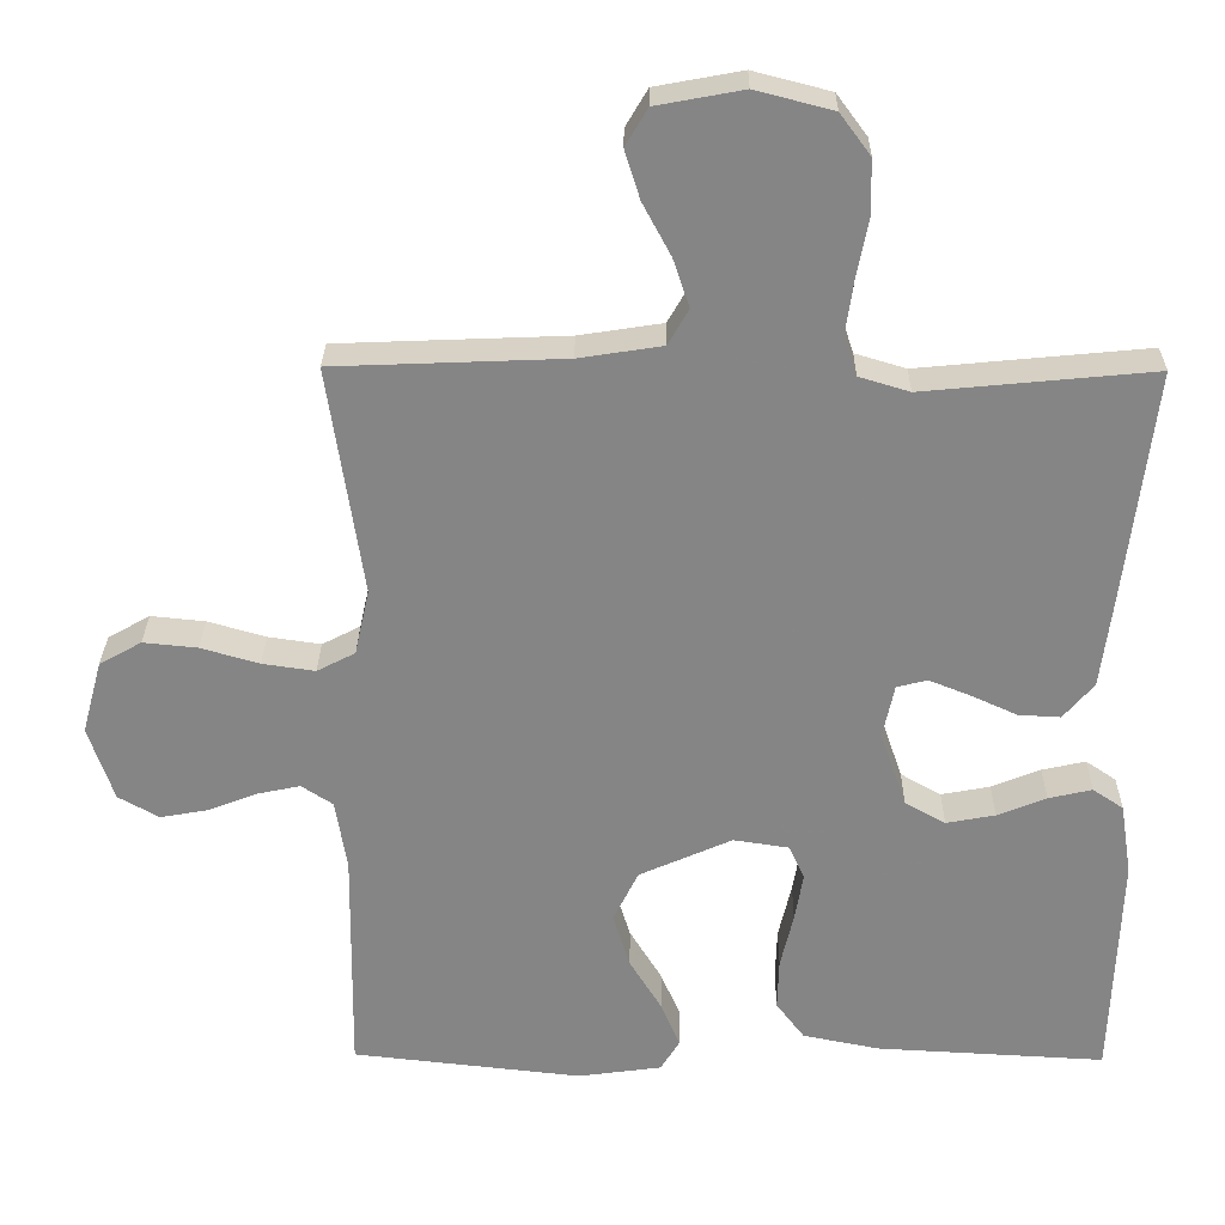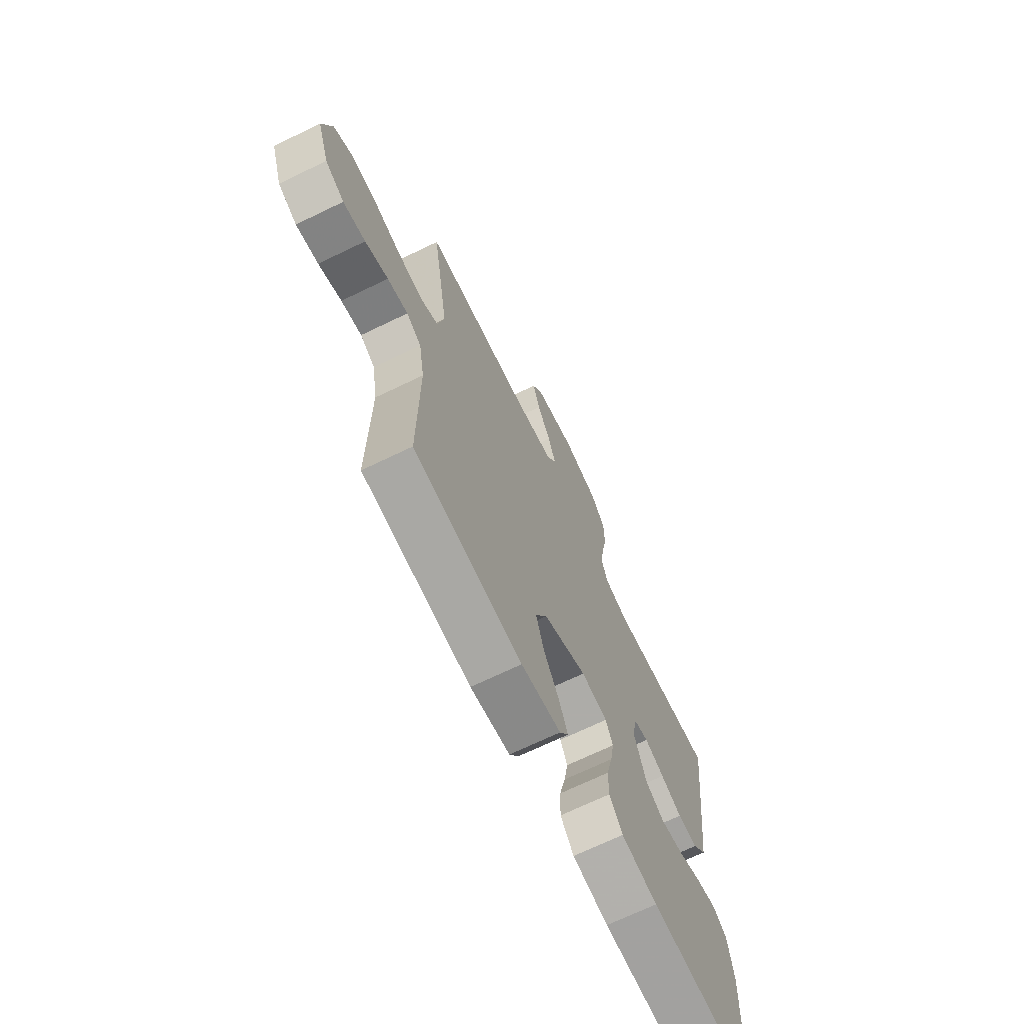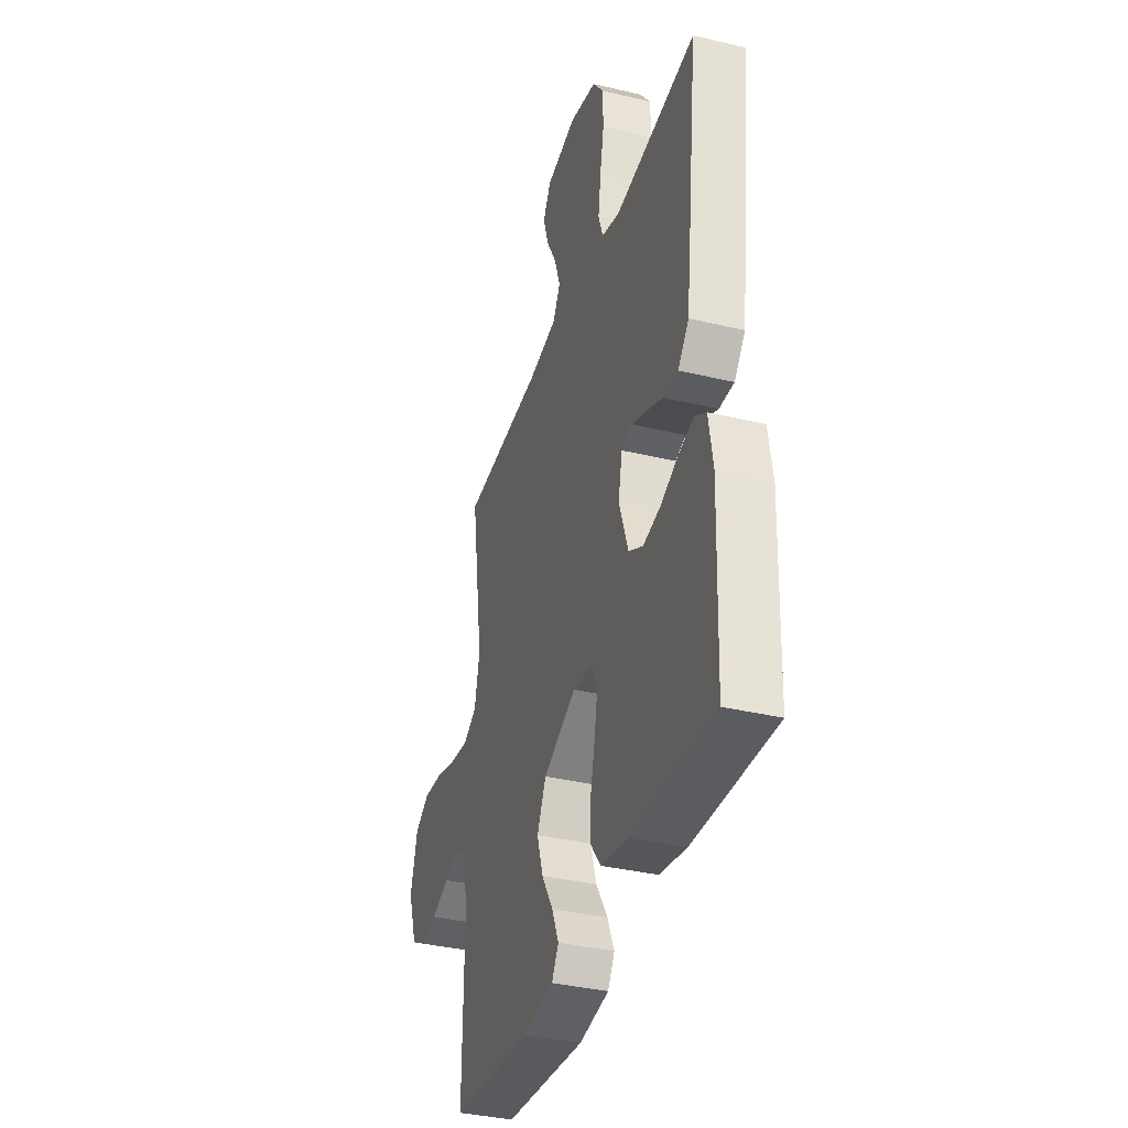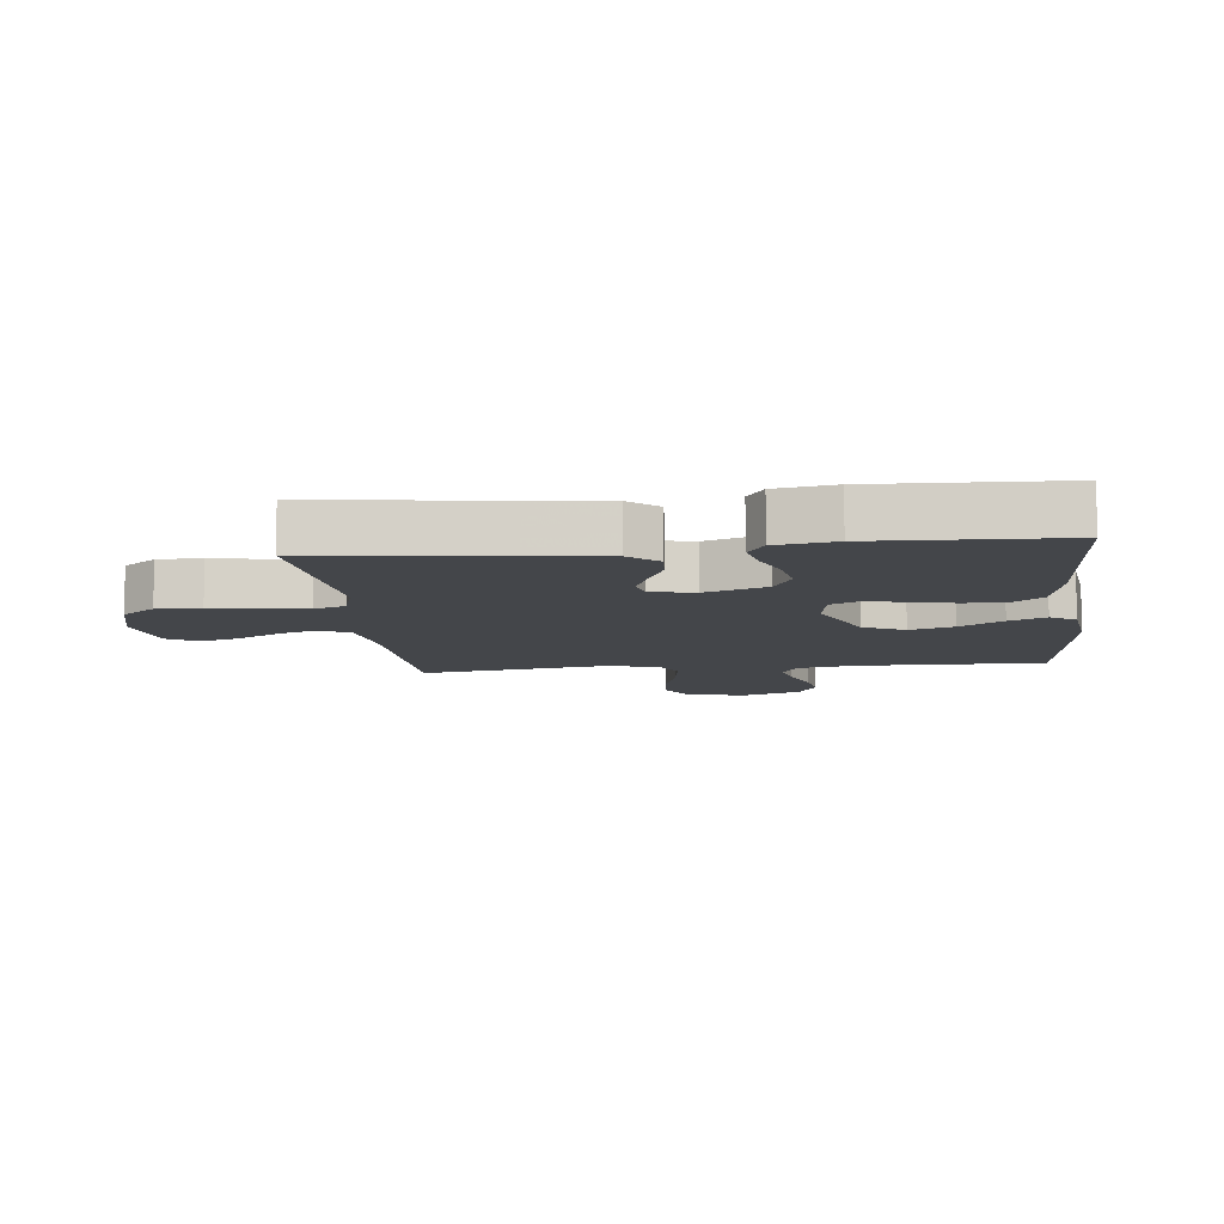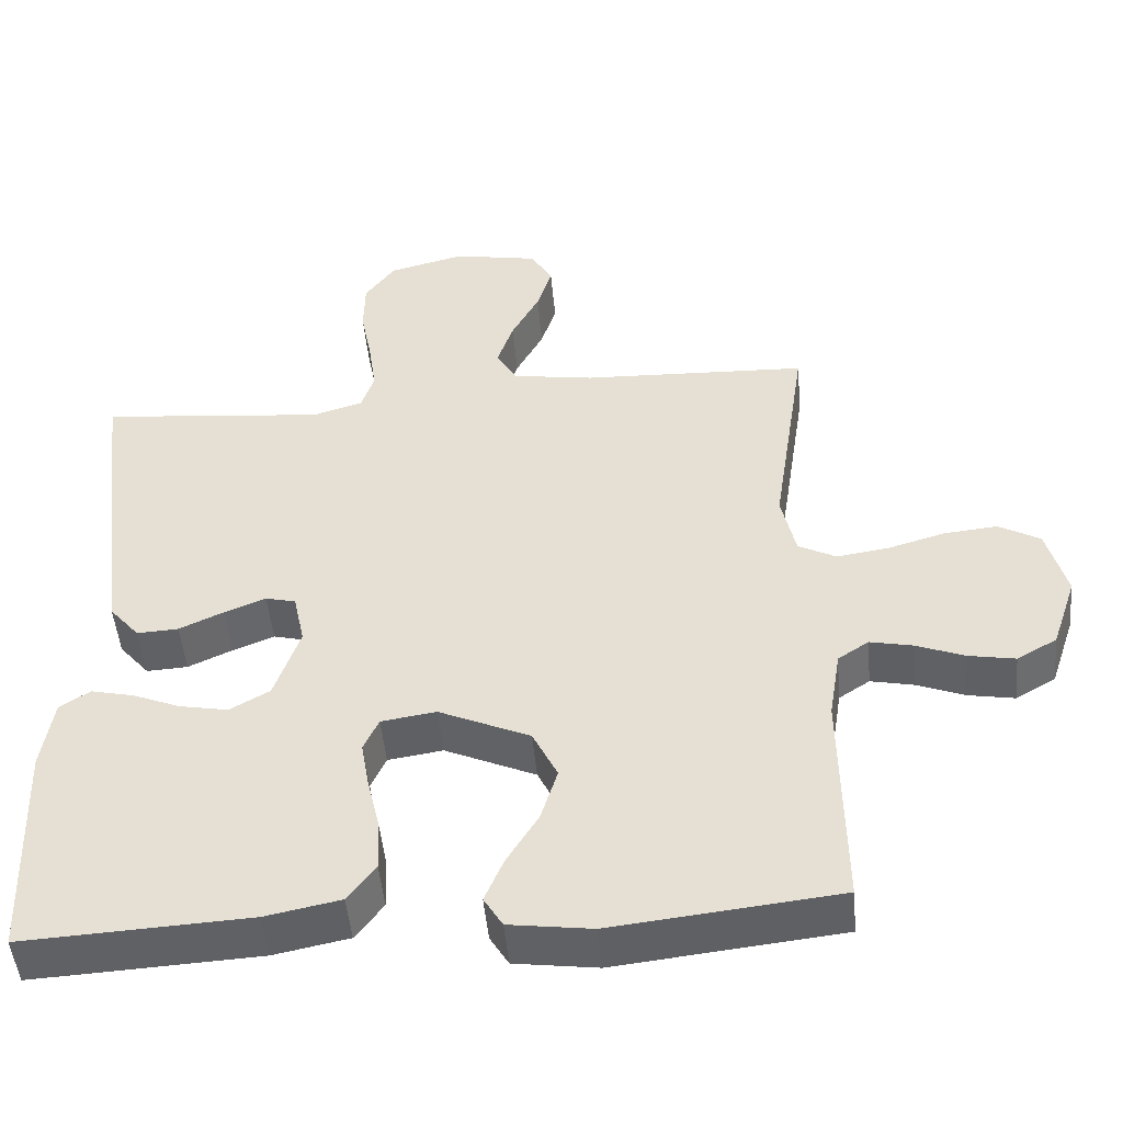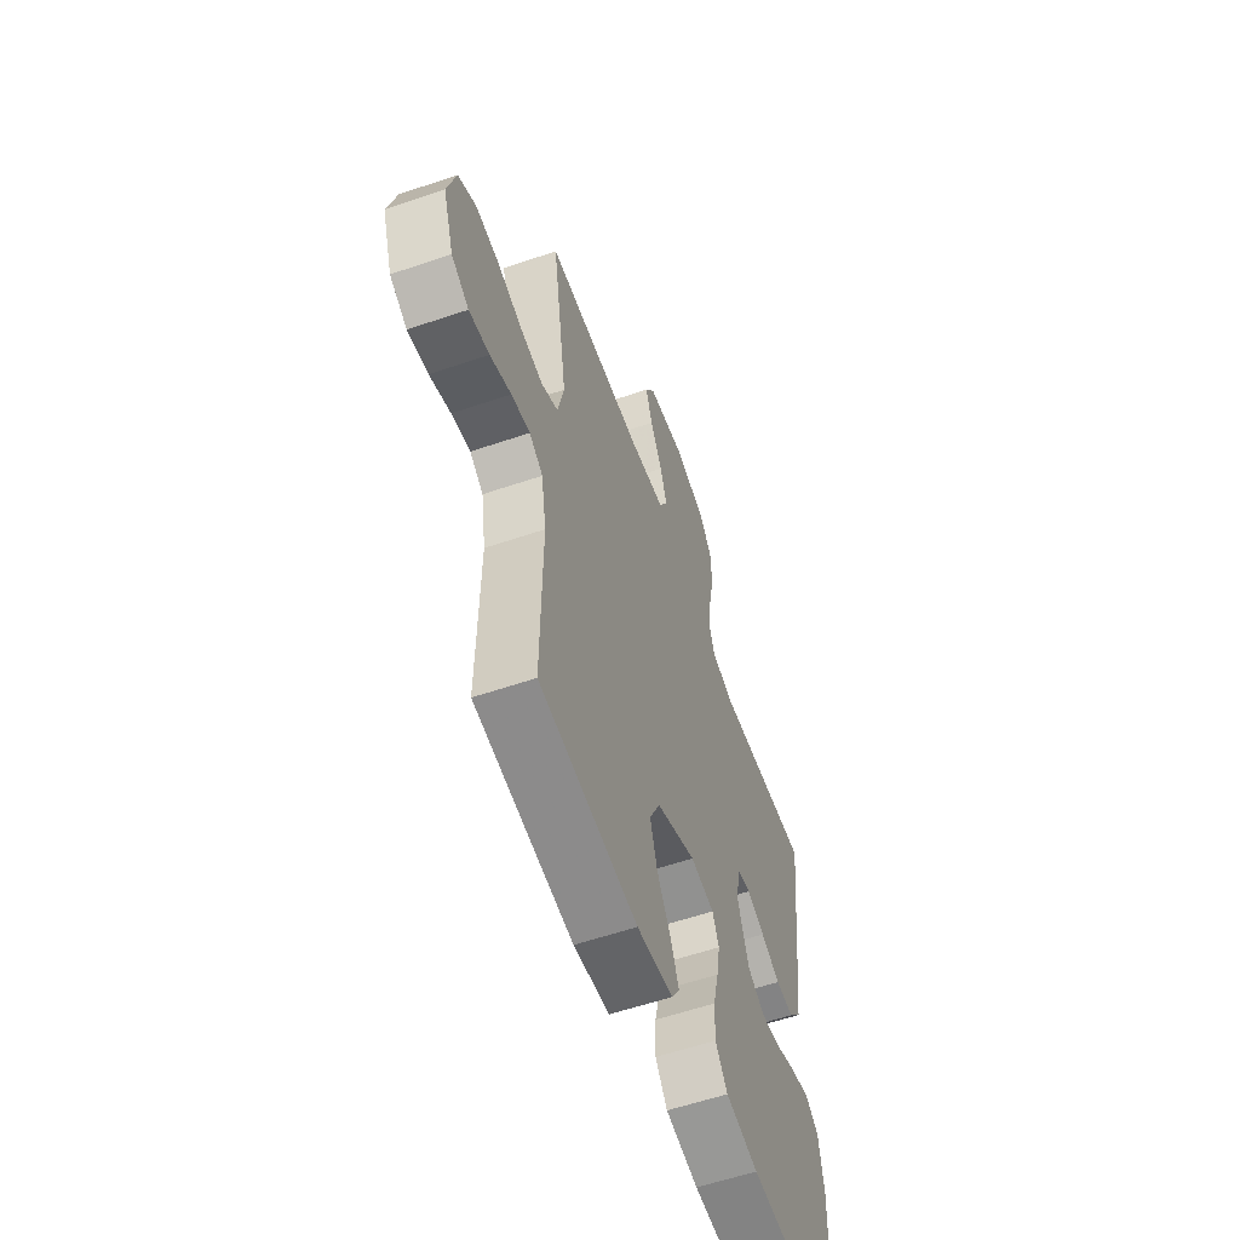
<metadata>
{"format":"obj","ext":"obj","renderer":"f3d","projection":"perspective","resolution":1024,"background":"white","views":[{"elev":28.0,"azim":0.7,"up":"+Z"},{"elev":-69.7,"azim":-64.2,"up":"+Z"},{"elev":-36.6,"azim":72.8,"up":"+Z"},{"elev":-9.8,"azim":96.3,"up":"+Y"},{"elev":-48.5,"azim":-174.9,"up":"+Z"},{"elev":-58.3,"azim":-70.6,"up":"+Z"}]}
</metadata>
<code>
v 0.5 0.07 0.5
v 0.464 0.07 0.2
v 0.448 0.07 0.075
v 0.408 0.07 0.028
v 0.353 0.07 0.031
v 0.294 0.07 0.058
v 0.239 0.07 0.08
v 0.199 0.07 0.07
v 0.184 0.07 0
v 0.218 0.07 -0.099
v 0.271 0.07 -0.129
v 0.335 0.07 -0.117
v 0.399 0.07 -0.091
v 0.456 0.07 -0.078
v 0.496 0.07 -0.105
v 0.511 0.07 -0.2
v 0.5 0.07 -0.5
v 0.2 0.07 -0.484
v 0.1 0.07 -0.464
v 0.063 0.07 -0.415
v 0.065 0.07 -0.348
v 0.082 0.07 -0.276
v 0.093 0.07 -0.212
v 0.073 0.07 -0.168
v 0 0.07 -0.157
v -0.121 0.07 -0.211
v -0.154 0.07 -0.278
v -0.132 0.07 -0.349
v -0.09 0.07 -0.418
v -0.065 0.07 -0.477
v -0.09 0.07 -0.518
v -0.2 0.07 -0.533
v -0.5 0.07 -0.5
v -0.496 0.07 -0.2
v -0.511 0.07 -0.107
v -0.552 0.07 -0.08
v -0.609 0.07 -0.092
v -0.673 0.07 -0.117
v -0.735 0.07 -0.128
v -0.788 0.07 -0.098
v -0.821 0.07 0
v -0.795 0.07 0.096
v -0.74 0.07 0.127
v -0.669 0.07 0.12
v -0.593 0.07 0.098
v -0.524 0.07 0.088
v -0.474 0.07 0.114
v -0.455 0.07 0.2
v -0.5 0.07 0.5
v -0.2 0.07 0.512
v -0.091 0.07 0.529
v -0.064 0.07 0.576
v -0.085 0.07 0.639
v -0.122 0.07 0.708
v -0.142 0.07 0.772
v -0.113 0.07 0.821
v 0 0.07 0.842
v 0.101 0.07 0.816
v 0.141 0.07 0.762
v 0.142 0.07 0.69
v 0.127 0.07 0.612
v 0.117 0.07 0.542
v 0.134 0.07 0.491
v 0.2 0.07 0.471
v 0.5 0 0.5
v 0.464 0 0.2
v 0.448 0 0.075
v 0.408 0 0.028
v 0.353 0 0.031
v 0.294 0 0.058
v 0.239 0 0.08
v 0.199 0 0.07
v 0.184 0 0
v 0.218 0 -0.099
v 0.271 0 -0.129
v 0.335 0 -0.117
v 0.399 0 -0.091
v 0.456 0 -0.078
v 0.496 0 -0.105
v 0.511 0 -0.2
v 0.5 0 -0.5
v 0.2 0 -0.484
v 0.1 0 -0.464
v 0.063 0 -0.415
v 0.065 0 -0.348
v 0.082 0 -0.276
v 0.093 0 -0.212
v 0.073 0 -0.168
v 0 0 -0.157
v -0.121 0 -0.211
v -0.154 0 -0.278
v -0.132 0 -0.349
v -0.09 0 -0.418
v -0.065 0 -0.477
v -0.09 0 -0.518
v -0.2 0 -0.533
v -0.5 0 -0.5
v -0.496 0 -0.2
v -0.511 0 -0.107
v -0.552 0 -0.08
v -0.609 0 -0.092
v -0.673 0 -0.117
v -0.735 0 -0.128
v -0.788 0 -0.098
v -0.821 0 0
v -0.795 0 0.096
v -0.74 0 0.127
v -0.669 0 0.12
v -0.593 0 0.098
v -0.524 0 0.088
v -0.474 0 0.114
v -0.455 0 0.2
v -0.5 0 0.5
v -0.2 0 0.512
v -0.091 0 0.529
v -0.064 0 0.576
v -0.085 0 0.639
v -0.122 0 0.708
v -0.142 0 0.772
v -0.113 0 0.821
v 0 0 0.842
v 0.101 0 0.816
v 0.141 0 0.762
v 0.142 0 0.69
v 0.127 0 0.612
v 0.117 0 0.542
v 0.134 0 0.491
v 0.2 0 0.471
f 59 60 61
f 58 59 61
f 57 58 61
f 56 57 61
f 55 56 61
f 54 55 61
f 53 54 61
f 52 53 61 62
f 51 52 62 63
f 48 49 50
f 51 63 64
f 50 51 64
f 48 50 64
f 47 48 64
f 43 44 45
f 42 43 45
f 41 42 45
f 40 41 45
f 39 40 45
f 38 39 45
f 37 38 45
f 36 37 45 46
f 35 36 46 47
f 32 33 34
f 31 32 34
f 30 31 34
f 29 30 34
f 28 29 34
f 34 35 47
f 28 34 47
f 27 28 47
f 20 21 22
f 19 20 22
f 18 19 22
f 17 18 22
f 16 17 22
f 15 16 22
f 14 15 22
f 13 14 22
f 12 13 22
f 11 12 22 23
f 10 11 23 24
f 4 5 6
f 3 4 6
f 2 3 6
f 1 2 6
f 64 1 6
f 64 6 7
f 26 27 47 64
f 25 26 64
f 9 10 24 25
f 8 9 25 64
f 7 8 64
f 125 124 123
f 125 123 122
f 125 122 121
f 125 121 120
f 125 120 119
f 125 119 118
f 125 118 117
f 126 125 117 116
f 127 126 116 115
f 114 113 112
f 128 127 115
f 128 115 114
f 128 114 112
f 128 112 111
f 109 108 107
f 109 107 106
f 109 106 105
f 109 105 104
f 109 104 103
f 109 103 102
f 109 102 101
f 110 109 101 100
f 111 110 100 99
f 98 97 96
f 98 96 95
f 98 95 94
f 98 94 93
f 98 93 92
f 111 99 98
f 111 98 92
f 111 92 91
f 86 85 84
f 86 84 83
f 86 83 82
f 86 82 81
f 86 81 80
f 86 80 79
f 86 79 78
f 86 78 77
f 86 77 76
f 87 86 76 75
f 88 87 75 74
f 70 69 68
f 70 68 67
f 70 67 66
f 70 66 65
f 70 65 128
f 71 70 128
f 128 111 91 90
f 128 90 89
f 89 88 74 73
f 128 89 73 72
f 128 72 71
f 1 65 66 2
f 2 66 67 3
f 3 67 68 4
f 4 68 69 5
f 5 69 70 6
f 6 70 71 7
f 7 71 72 8
f 8 72 73 9
f 9 73 74 10
f 10 74 75 11
f 11 75 76 12
f 12 76 77 13
f 13 77 78 14
f 14 78 79 15
f 15 79 80 16
f 16 80 81 17
f 17 81 82 18
f 18 82 83 19
f 19 83 84 20
f 20 84 85 21
f 21 85 86 22
f 22 86 87 23
f 23 87 88 24
f 24 88 89 25
f 25 89 90 26
f 26 90 91 27
f 27 91 92 28
f 28 92 93 29
f 29 93 94 30
f 30 94 95 31
f 31 95 96 32
f 32 96 97 33
f 33 97 98 34
f 34 98 99 35
f 35 99 100 36
f 36 100 101 37
f 37 101 102 38
f 38 102 103 39
f 39 103 104 40
f 40 104 105 41
f 41 105 106 42
f 42 106 107 43
f 43 107 108 44
f 44 108 109 45
f 45 109 110 46
f 46 110 111 47
f 47 111 112 48
f 48 112 113 49
f 49 113 114 50
f 50 114 115 51
f 51 115 116 52
f 52 116 117 53
f 53 117 118 54
f 54 118 119 55
f 55 119 120 56
f 56 120 121 57
f 57 121 122 58
f 58 122 123 59
f 59 123 124 60
f 60 124 125 61
f 61 125 126 62
f 62 126 127 63
f 63 127 128 64
f 64 128 65 1

</code>
